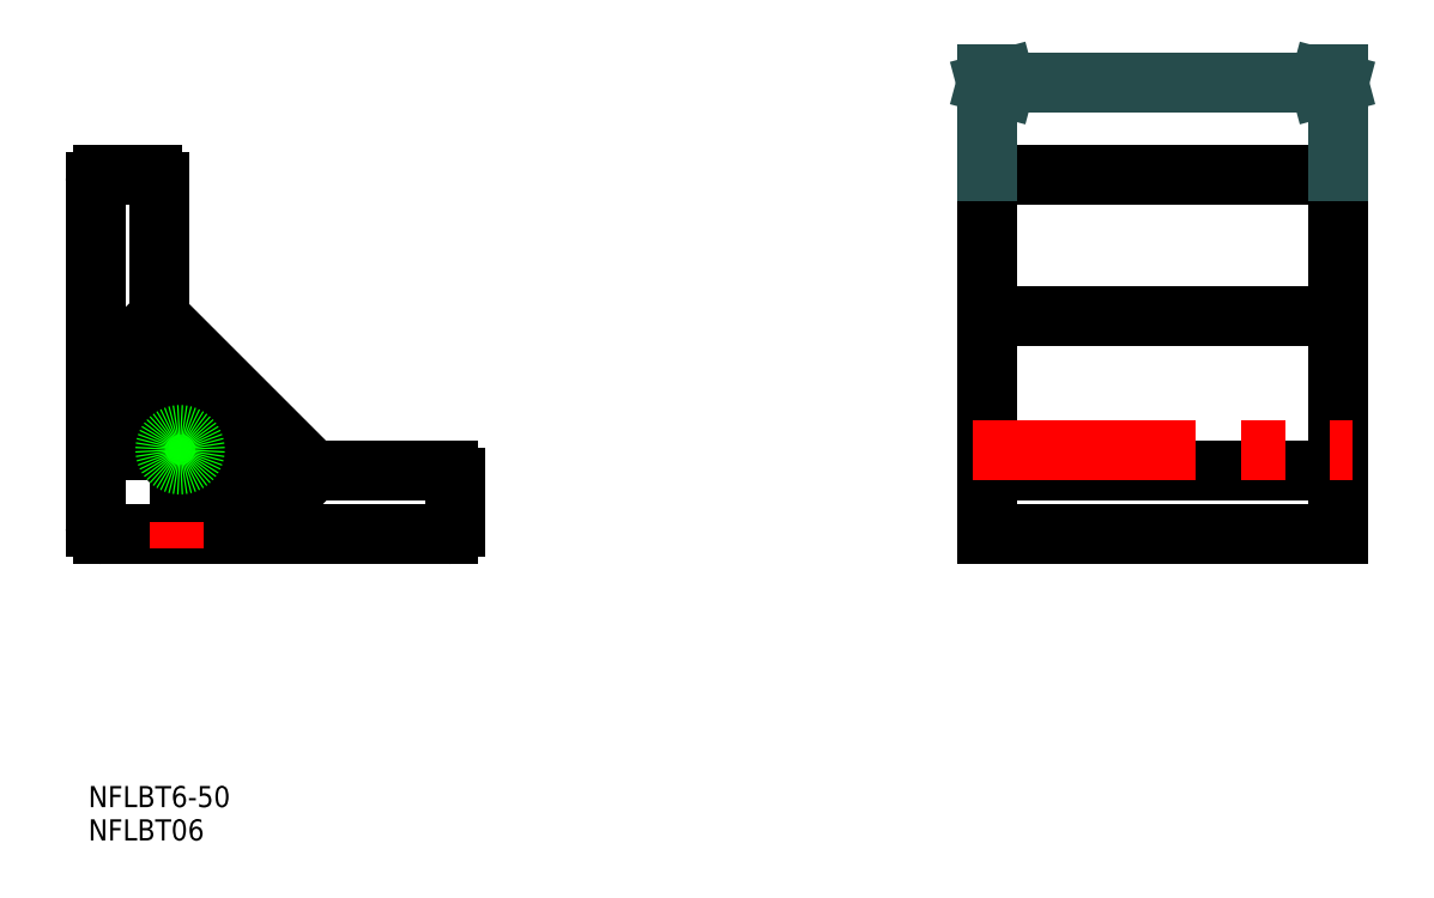
<metadata>
{"format":"dxf","ext":"dxf","renderer":"ezdxf+matplotlib","layout":"modelspace","background":"white","min_lineweight":24,"dpi":150}
</metadata>
<code>
0
SECTION
2
ENTITIES
0
LINE
8
0
10
-11
20
-12
30
0
11
38
21
-12
31
0
0
LINE
8
CENTER
10
-14
20
0
30
0
11
6.5
21
0
31
0
0
LINE
8
0
10
-6
20
0
30
0
11
-4.791
21
0
31
0
0
LINE
8
0
10
1
20
-7
30
0
11
13.22
21
-7
31
0
0
ARC
8
0
10
1
20
-6
30
0
40
1
50
180
51
270
0
LINE
8
0
10
19
20
-3
30
0
11
38
21
-3
31
0
0
LINE
8
0
10
-12
20
-11
30
0
11
-12
21
38
31
0
0
ARC
8
0
10
-11
20
-11
30
0
40
1
50
180
51
270
0
LINE
8
CENTER
10
0
20
-14
30
0
11
0
21
6.5
31
0
0
LINE
8
0
10
0
20
-6
30
0
11
7.1e-15
21
-4.791
31
0
0
LINE
8
0
10
-7
20
1
30
0
11
-7
21
13.22
31
0
0
ARC
8
0
10
-5
20
13.22
30
0
40
2
50
45
51
180
0
ARC
8
0
10
-6
20
1
30
0
40
1
50
180
51
270
0
LINE
8
0
10
-3
20
19
30
0
11
-3
21
38
31
0
0
ARC
8
0
10
-4
20
38
30
0
40
1
50
0
51
90
0
LINE
8
0
10
19
20
-3
30
0
11
-3
21
19
31
0
0
LINE
8
0
10
14.64
20
-3.586
30
0
11
-3.586
21
14.64
31
0
0
ARC
8
0
10
13.22
20
-5
30
0
40
2
50
270
51
45
0
LINE
8
0
10
39
20
-11
30
0
11
39
21
-4
31
0
0
ARC
8
0
10
38
20
-11
30
0
40
1
50
270
51
0
0
ARC
8
0
10
38
20
-4
30
0
40
1
50
0
51
90
0
LINE
8
0
10
-11
20
39
30
0
11
-4
21
39
31
0
0
ARC
8
0
10
-11
20
38
30
0
40
1
50
90
51
180
0
ARC
8
0
10
0
20
0
30
0
40
4.5
50
273.6
51
10.9
0
ARC
8
0
10
4.124
20
0.7945
30
0
40
0.3
50
10.9
51
105
0
ARC
8
0
10
0.3
20
-4.791
30
0
40
0.3
50
93.58
51
180
0
ARC
8
0
10
0
20
0
30
0
40
4.5
50
79.1
51
176.4
0
ARC
8
0
10
-4.791
20
0.3
30
0
40
0.3
50
270
51
356.4
0
ARC
8
0
10
0.7945
20
4.124
30
0
40
0.3
50
345
51
79.1
0
LINE
8
0
10
0.6163
20
2.3
30
0
11
1.084
21
4.047
31
0
0
LINE
8
0
10
2.3
20
0.6163
30
0
11
4.047
21
1.084
31
0
0
LINE
8
0
10
7.611
20
-7
30
0
11
10.86
21
-7
31
0
0
LINE
8
0
10
7.611
20
-12
30
0
11
10.86
21
-12
31
0
0
ARC
8
0
10
0
20
0
30
0
40
2.1
50
82.18
51
7.819
0
ARC
8
0
10
0.3265
20
2.378
30
0
40
0.3
50
262.2
51
345
0
ARC
8
0
10
2.378
20
0.3265
30
0
40
0.3
50
105
51
187.8
0
LINE
8
0
10
114.6
20
-3
30
0
11
164.6
21
-3
31
0
0
LINE
8
0
10
114.6
20
-12
30
0
11
164.6
21
-12
31
0
0
LINE
8
0
10
114.6
20
19
30
0
11
164.6
21
19
31
0
0
LINE
8
0
10
114.6
20
39
30
0
11
164.6
21
39
31
0
0
LINE
8
0
10
114.6
20
39
30
0
11
114.6
21
-12
31
0
0
LINE
8
0
10
164.6
20
39
30
0
11
164.6
21
-12
31
0
0
CIRCLE
8
0
10
0
20
1.8e-15
30
0
40
2.1
0
LINE
8
CENTER
10
112.6
20
0
30
0
11
166.6
21
0
31
0
0
INSERT
8
0
2
*U15
10
0
20
0
30
0
0
INSERT
8
0
2
*U16
10
0
20
0
30
0
0
DIMENSION
8
0
2
*D14
10
164.6
20
52.11
30
0
11
139.6
21
54.24
31
0
70
     0
13
114.6
23
39
33
0
14
164.6
24
39
34
0
0
ENDSEC
0
EOF

</code>
